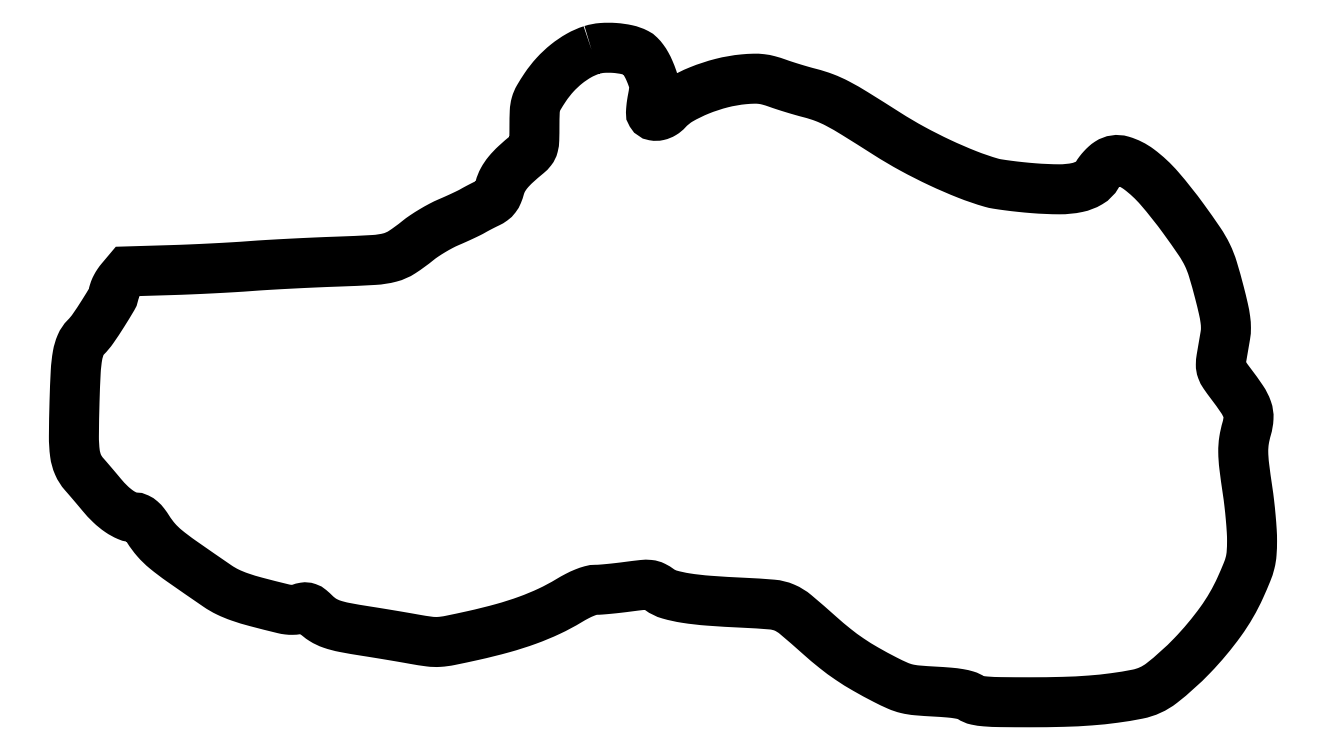
<metadata>
{"format":"dxf","ext":"dxf","renderer":"ezdxf+matplotlib","layout":"modelspace","background":"white","min_lineweight":24,"dpi":150}
</metadata>
<code>
0
SECTION
2
ENTITIES
0
POLYLINE
8
0
66
1
70
1
0
VERTEX
8
0
10
193.4
20
243.6
42
0.05161
0
VERTEX
8
0
10
188.6
20
241.5
42
0.04011
0
VERTEX
8
0
10
184
20
238.4
42
0.03839
0
VERTEX
8
0
10
179.7
20
234.4
42
0.03743
0
VERTEX
8
0
10
176
20
229.7
42
0.01467
0
VERTEX
8
0
10
173.6
20
225.8
42
0.06505
0
VERTEX
8
0
10
172.5
20
223.4
42
0.05807
0
VERTEX
8
0
10
172.1
20
220.6
42
0.0102
0
VERTEX
8
0
10
172
20
215.3
42
-0.006852
0
VERTEX
8
0
10
171.9
20
210.1
42
-0.05466
0
VERTEX
8
0
10
171.6
20
207.8
42
-0.1044
0
VERTEX
8
0
10
170.8
20
206.2
42
-0.05585
0
VERTEX
8
0
10
169.3
20
204.7
42
0.01384
0
VERTEX
8
0
10
165
20
200.9
42
0.03515
0
VERTEX
8
0
10
162.1
20
197.9
42
0.04755
0
VERTEX
8
0
10
160.2
20
195.1
42
0.05912
0
VERTEX
8
0
10
159.1
20
192.2
42
-0.03128
0
VERTEX
8
0
10
158.3
20
190.1
42
-0.06559
0
VERTEX
8
0
10
157.5
20
188.6
42
-0.07285
0
VERTEX
8
0
10
156.3
20
187.4
42
-0.04729
0
VERTEX
8
0
10
154.7
20
186.5
42
0.005639
0
VERTEX
8
0
10
153.3
20
185.8
42
0.003842
0
VERTEX
8
0
10
151.7
20
185
42
0.003872
0
VERTEX
8
0
10
150.2
20
184.2
42
0.007778
0
VERTEX
8
0
10
149
20
183.5
42
-0.01728
0
VERTEX
8
0
10
147.6
20
182.8
42
-0.004316
0
VERTEX
8
0
10
145.3
20
181.7
42
-0.004405
0
VERTEX
8
0
10
142.7
20
180.5
42
-0.004416
0
VERTEX
8
0
10
140
20
179.3
42
0.02072
0
VERTEX
8
0
10
137.1
20
177.9
42
0.01297
0
VERTEX
8
0
10
133.9
20
176.1
42
0.01301
0
VERTEX
8
0
10
130.8
20
174.1
42
0.02305
0
VERTEX
8
0
10
128.4
20
172.3
42
-0.02634
0
VERTEX
8
0
10
122.5
20
168.1
42
-0.08078
0
VERTEX
8
0
10
118.1
20
166.1
42
-0.04963
0
VERTEX
8
0
10
112.1
20
165.2
42
-0.00558
0
VERTEX
8
0
10
98.5
20
164.6
42
0.002455
0
VERTEX
8
0
10
90.24
20
164.2
42
0.001823
0
VERTEX
8
0
10
81.12
20
163.8
42
0.001842
0
VERTEX
8
0
10
72.51
20
163.3
42
0.004165
0
VERTEX
8
0
10
66
20
162.9
42
-0.004099
0
VERTEX
8
0
10
59.67
20
162.5
42
-0.002084
0
VERTEX
8
0
10
51.71
20
162
42
-0.00207
0
VERTEX
8
0
10
43.49
20
161.7
42
-0.003095
0
VERTEX
8
0
10
36.3
20
161.4
42
0
0
VERTEX
8
0
10
20.1
20
160.9
42
0
0
VERTEX
8
0
10
17.55
20
157.9
42
0.02624
0
VERTEX
8
0
10
16.57
20
156.6
42
0.02702
0
VERTEX
8
0
10
15.75
20
155.2
42
0.02802
0
VERTEX
8
0
10
15.17
20
153.9
42
0.09388
0
VERTEX
8
0
10
15
20
153.1
42
-0.1344
0
VERTEX
8
0
10
14.44
20
151
42
-0.007006
0
VERTEX
8
0
10
10.86
20
145.1
42
-0.01135
0
VERTEX
8
0
10
7.113
20
139.5
42
-0.04442
0
VERTEX
8
0
10
4.43
20
136.3
42
0.09602
0
VERTEX
8
0
10
2.526
20
133.5
42
0.05739
0
VERTEX
8
0
10
1.374
20
129.6
42
0.03037
0
VERTEX
8
0
10
0.6826
20
123.5
42
0.00588
0
VERTEX
8
0
10
0.2369
20
112.3
42
0.00518
0
VERTEX
8
0
10
0.004755
20
99.34
42
0.03428
0
VERTEX
8
0
10
0.3999
20
92.87
42
0.07006
0
VERTEX
8
0
10
1.545
20
88.72
42
0.07899
0
VERTEX
8
0
10
3.765
20
85.24
42
-0.003274
0
VERTEX
8
0
10
5.084
20
83.73
42
-0.001389
0
VERTEX
8
0
10
6.835
20
81.68
42
-0.001374
0
VERTEX
8
0
10
8.692
20
79.49
42
-0.001798
0
VERTEX
8
0
10
10.38
20
77.48
42
0.02811
0
VERTEX
8
0
10
13.66
20
73.95
42
0.0411
0
VERTEX
8
0
10
16.96
20
71.27
42
0.04865
0
VERTEX
8
0
10
20.06
20
69.56
42
0.1015
0
VERTEX
8
0
10
22.75
20
69
42
-0.1107
0
VERTEX
8
0
10
23.93
20
68.74
42
-0.06927
0
VERTEX
8
0
10
25.12
20
67.96
42
-0.05028
0
VERTEX
8
0
10
26.37
20
66.62
42
-0.02229
0
VERTEX
8
0
10
27.75
20
64.62
42
0.03889
0
VERTEX
8
0
10
30.74
20
60.6
42
0.04176
0
VERTEX
8
0
10
34.26
20
57.18
42
0.01929
0
VERTEX
8
0
10
40.09
20
52.76
42
0.002215
0
VERTEX
8
0
10
53.64
20
43.39
42
0.03788
0
VERTEX
8
0
10
57.44
20
41.18
42
0.02929
0
VERTEX
8
0
10
61.88
20
39.35
42
0.01872
0
VERTEX
8
0
10
68.11
20
37.46
42
0.004941
0
VERTEX
8
0
10
78.2
20
34.91
42
0.03029
0
VERTEX
8
0
10
79.92
20
34.6
42
0.03314
0
VERTEX
8
0
10
81.62
20
34.52
42
0.03546
0
VERTEX
8
0
10
83.18
20
34.65
42
0.05147
0
VERTEX
8
0
10
84.52
20
35.01
42
-0.05127
0
VERTEX
8
0
10
86.05
20
35.42
42
-0.1239
0
VERTEX
8
0
10
87.2
20
35.31
42
-0.09227
0
VERTEX
8
0
10
88.37
20
34.65
42
-0.02072
0
VERTEX
8
0
10
90.07
20
33.08
42
0.05628
0
VERTEX
8
0
10
92.95
20
30.79
42
0.05742
0
VERTEX
8
0
10
96.25
20
29.21
42
0.03586
0
VERTEX
8
0
10
101
20
27.96
42
0.008548
0
VERTEX
8
0
10
109
20
26.58
42
-0.001904
0
VERTEX
8
0
10
113.3
20
25.9
42
-0.001194
0
VERTEX
8
0
10
118.2
20
25.08
42
-0.001199
0
VERTEX
8
0
10
123.2
20
24.24
42
-0.002191
0
VERTEX
8
0
10
127.1
20
23.54
42
0.01257
0
VERTEX
8
0
10
132.8
20
22.65
42
0.04822
0
VERTEX
8
0
10
136.4
20
22.54
42
0.03454
0
VERTEX
8
0
10
140.4
20
23.08
42
0.004272
0
VERTEX
8
0
10
149.1
20
24.94
42
0.01265
0
VERTEX
8
0
10
160.2
20
27.68
42
0.01981
0
VERTEX
8
0
10
169.5
20
30.65
42
0.02244
0
VERTEX
8
0
10
177.5
20
34.01
42
0.02629
0
VERTEX
8
0
10
184.9
20
37.92
42
-0.01565
0
VERTEX
8
0
10
188
20
39.65
42
-0.02408
0
VERTEX
8
0
10
190.7
20
40.94
42
-0.02807
0
VERTEX
8
0
10
193.1
20
41.75
42
-0.0682
0
VERTEX
8
0
10
194.9
20
42
42
0.01953
0
VERTEX
8
0
10
196.8
20
42.07
42
0.004467
0
VERTEX
8
0
10
199.8
20
42.34
42
0.004613
0
VERTEX
8
0
10
203.4
20
42.71
42
0.00448
0
VERTEX
8
0
10
207
20
43.16
42
-0.005784
0
VERTEX
8
0
10
212.4
20
43.82
42
-0.0503
0
VERTEX
8
0
10
214.9
20
43.84
42
-0.09353
0
VERTEX
8
0
10
216.6
20
43.34
42
-0.04297
0
VERTEX
8
0
10
218.7
20
42.08
42
0.09048
0
VERTEX
8
0
10
222.4
20
40.24
42
0.03012
0
VERTEX
8
0
10
228.4
20
38.92
42
0.02072
0
VERTEX
8
0
10
237.1
20
37.93
42
0.00671
0
VERTEX
8
0
10
250.1
20
37.16
42
-0.009058
0
VERTEX
8
0
10
260.8
20
36.48
42
-0.08098
0
VERTEX
8
0
10
265.4
20
35.35
42
-0.07418
0
VERTEX
8
0
10
269.5
20
32.8
42
-0.006964
0
VERTEX
8
0
10
278.5
20
24.98
42
0.01383
0
VERTEX
8
0
10
284.3
20
20.07
42
0.01979
0
VERTEX
8
0
10
289.7
20
16.08
42
0.01889
0
VERTEX
8
0
10
295.7
20
12.39
42
0.01111
0
VERTEX
8
0
10
303
20
8.415
42
0.01489
0
VERTEX
8
0
10
307.7
20
6.181
42
0.04511
0
VERTEX
8
0
10
311
20
5.054
42
0.03757
0
VERTEX
8
0
10
314.8
20
4.442
42
0.007985
0
VERTEX
8
0
10
321.5
20
3.982
42
-0.007623
0
VERTEX
8
0
10
326.9
20
3.618
42
-0.02118
0
VERTEX
8
0
10
330.6
20
3.147
42
-0.02979
0
VERTEX
8
0
10
333.3
20
2.534
42
-0.08121
0
VERTEX
8
0
10
335
20
1.701
42
0.101
0
VERTEX
8
0
10
337.1
20
0.7876
42
0.03271
0
VERTEX
8
0
10
340.5
20
0.3019
42
0.01666
0
VERTEX
8
0
10
346.1
20
0.05508
42
0.002658
0
VERTEX
8
0
10
357
20
-0.006608
42
0.006576
0
VERTEX
8
0
10
369.5
20
0.1541
42
0.01233
0
VERTEX
8
0
10
379.6
20
0.6673
42
0.01445
0
VERTEX
8
0
10
388.5
20
1.597
42
0.01511
0
VERTEX
8
0
10
397.2
20
3.03
42
0.118
0
VERTEX
8
0
10
406.3
20
7.152
42
0.0351
0
VERTEX
8
0
10
417.6
20
17.37
42
0.03531
0
VERTEX
8
0
10
428.3
20
30.13
42
0.05062
0
VERTEX
8
0
10
435.7
20
42.88
42
0.00883
0
VERTEX
8
0
10
438.1
20
48.59
42
0.03572
0
VERTEX
8
0
10
439.3
20
52.19
42
0.04351
0
VERTEX
8
0
10
439.8
20
55.57
42
0.01774
0
VERTEX
8
0
10
440
20
60.22
42
0.01572
0
VERTEX
8
0
10
439.9
20
63.96
42
0.006651
0
VERTEX
8
0
10
439.5
20
68.98
42
0.006573
0
VERTEX
8
0
10
439
20
74.33
42
0.00854
0
VERTEX
8
0
10
438.3
20
79.22
42
-0.006489
0
VERTEX
8
0
10
437.1
20
88.17
42
-0.0276
0
VERTEX
8
0
10
436.7
20
93.56
42
-0.04191
0
VERTEX
8
0
10
437
20
97.77
42
-0.03318
0
VERTEX
8
0
10
438
20
102.2
42
0.05879
0
VERTEX
8
0
10
438.7
20
106.1
42
0.09847
0
VERTEX
8
0
10
438.2
20
109.4
42
0.06402
0
VERTEX
8
0
10
436.3
20
113.1
42
0.01366
0
VERTEX
8
0
10
432.1
20
119
42
-0.01149
0
VERTEX
8
0
10
429.7
20
122.3
42
-0.06298
0
VERTEX
8
0
10
428.6
20
124.3
42
-0.09167
0
VERTEX
8
0
10
428.3
20
126.1
42
-0.03929
0
VERTEX
8
0
10
428.6
20
128.5
42
4.2e-05
0
VERTEX
8
0
10
428.9
20
130.4
42
2.2e-05
0
VERTEX
8
0
10
429.3
20
132.6
42
2.2e-05
0
VERTEX
8
0
10
429.7
20
135
42
3.5e-05
0
VERTEX
8
0
10
430
20
137
42
0.04398
0
VERTEX
8
0
10
430.2
20
139.8
42
0.03239
0
VERTEX
8
0
10
430
20
142.9
42
0.02215
0
VERTEX
8
0
10
429.3
20
147
42
0.00705
0
VERTEX
8
0
10
427.8
20
152.9
42
0.009912
0
VERTEX
8
0
10
425.4
20
161.8
42
0.03986
0
VERTEX
8
0
10
423.3
20
167
42
0.03666
0
VERTEX
8
0
10
420.4
20
172.1
42
0.007499
0
VERTEX
8
0
10
414.4
20
180.6
42
0.02101
0
VERTEX
8
0
10
405.4
20
191.9
42
0.05424
0
VERTEX
8
0
10
397.7
20
199.1
42
0.0886
0
VERTEX
8
0
10
391.4
20
202.2
42
0.2205
0
VERTEX
8
0
10
386.4
20
201.5
42
0.03947
0
VERTEX
8
0
10
385.3
20
200.7
42
0.02248
0
VERTEX
8
0
10
384.1
20
199.5
42
0.02234
0
VERTEX
8
0
10
383
20
198.2
42
0.03417
0
VERTEX
8
0
10
382.2
20
196.9
42
-0.1316
0
VERTEX
8
0
10
379.3
20
194
42
-0.08144
0
VERTEX
8
0
10
374.7
20
192.2
42
-0.05271
0
VERTEX
8
0
10
368
20
191.6
42
-0.01852
0
VERTEX
8
0
10
358.4
20
192
42
-0.006102
0
VERTEX
8
0
10
353.6
20
192.4
42
-0.006598
0
VERTEX
8
0
10
348.9
20
193
42
-0.006256
0
VERTEX
8
0
10
344.8
20
193.6
42
-0.03144
0
VERTEX
8
0
10
342.6
20
194
42
-0.02389
0
VERTEX
8
0
10
333.6
20
197.1
42
-0.01544
0
VERTEX
8
0
10
323.4
20
201.5
42
-0.01501
0
VERTEX
8
0
10
313.2
20
206.7
42
-0.01724
0
VERTEX
8
0
10
303.7
20
212.3
42
0.002949
0
VERTEX
8
0
10
291.6
20
219.9
42
0.01735
0
VERTEX
8
0
10
285.2
20
223.6
42
0.03104
0
VERTEX
8
0
10
280.3
20
225.8
42
0.02812
0
VERTEX
8
0
10
275
20
227.5
42
-0.007045
0
VERTEX
8
0
10
272.1
20
228.3
42
-0.004407
0
VERTEX
8
0
10
268.7
20
229.3
42
-0.004422
0
VERTEX
8
0
10
265.4
20
230.3
42
-0.008032
0
VERTEX
8
0
10
262.7
20
231.2
42
0.02043
0
VERTEX
8
0
10
259.5
20
232.2
42
0.03729
0
VERTEX
8
0
10
256.8
20
232.7
42
0.03536
0
VERTEX
8
0
10
253.9
20
232.9
42
0.01645
0
VERTEX
8
0
10
250.2
20
232.7
42
0.03924
0
VERTEX
8
0
10
242
20
231.2
42
0.03365
0
VERTEX
8
0
10
233.6
20
228.5
42
0.03506
0
VERTEX
8
0
10
226.4
20
225
42
0.07789
0
VERTEX
8
0
10
221.6
20
221.1
42
-0.0728
0
VERTEX
8
0
10
220
20
219.8
42
-0.08034
0
VERTEX
8
0
10
218.3
20
219.1
42
-0.1011
0
VERTEX
8
0
10
216.7
20
219.1
42
-0.2126
0
VERTEX
8
0
10
215.7
20
219.8
42
-0.1512
0
VERTEX
8
0
10
215.5
20
220.3
42
-0.01141
0
VERTEX
8
0
10
215.6
20
221.8
42
-0.01493
0
VERTEX
8
0
10
215.8
20
223.6
42
-0.01078
0
VERTEX
8
0
10
216.2
20
225.6
42
0.02163
0
VERTEX
8
0
10
216.6
20
228.5
42
0.05717
0
VERTEX
8
0
10
216.6
20
230.7
42
0.054
0
VERTEX
8
0
10
216.1
20
232.8
42
0.01768
0
VERTEX
8
0
10
215
20
235.9
42
0.02499
0
VERTEX
8
0
10
213.9
20
238.1
42
0.0328
0
VERTEX
8
0
10
212.6
20
240.1
42
0.03719
0
VERTEX
8
0
10
211.3
20
241.5
42
0.07806
0
VERTEX
8
0
10
210.1
20
242.4
42
0.06513
0
VERTEX
8
0
10
206.5
20
243.7
42
0.03586
0
VERTEX
8
0
10
201.9
20
244.4
42
0.03571
0
VERTEX
8
0
10
197.2
20
244.4
42
0.0592
0
SEQEND
0
ENDSEC
0
EOF

</code>
